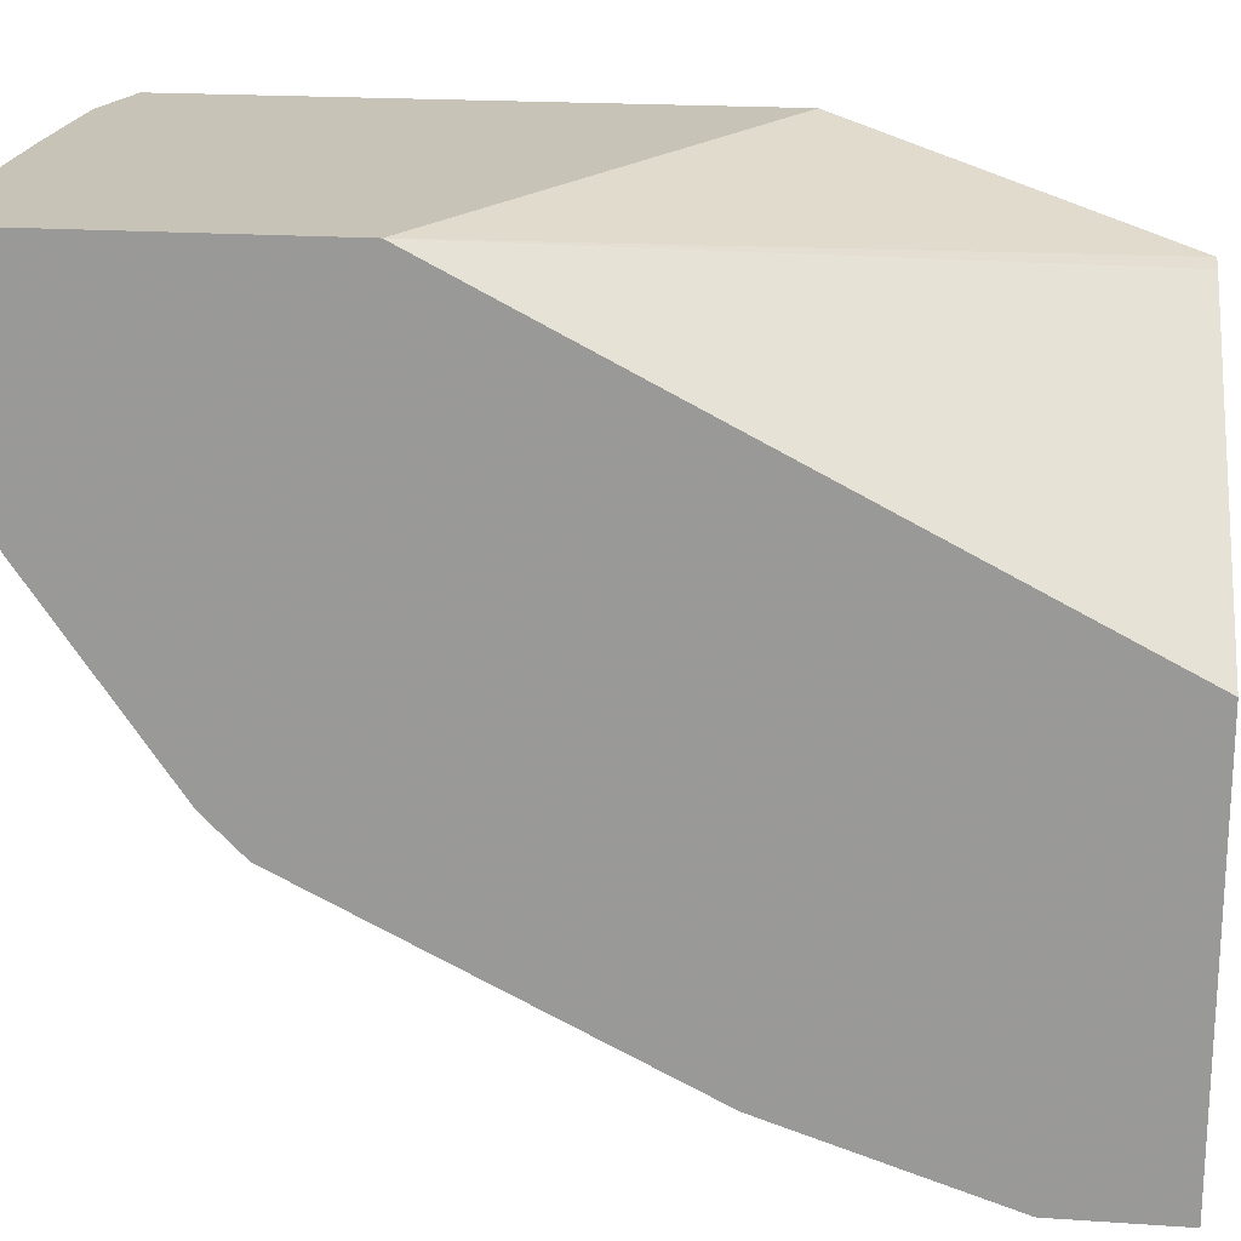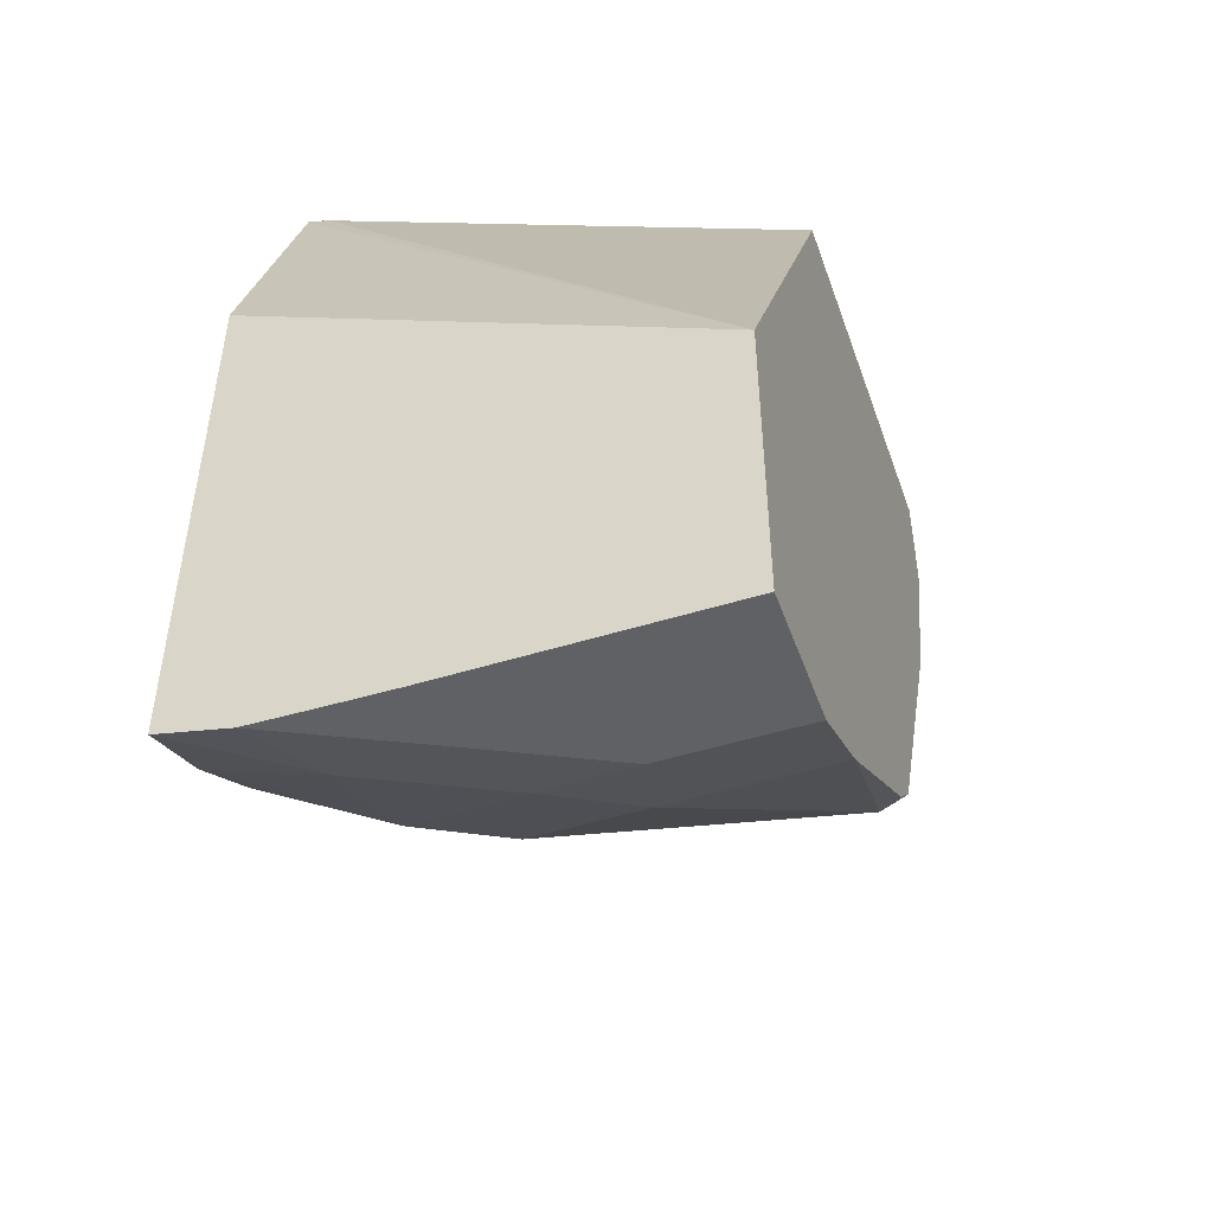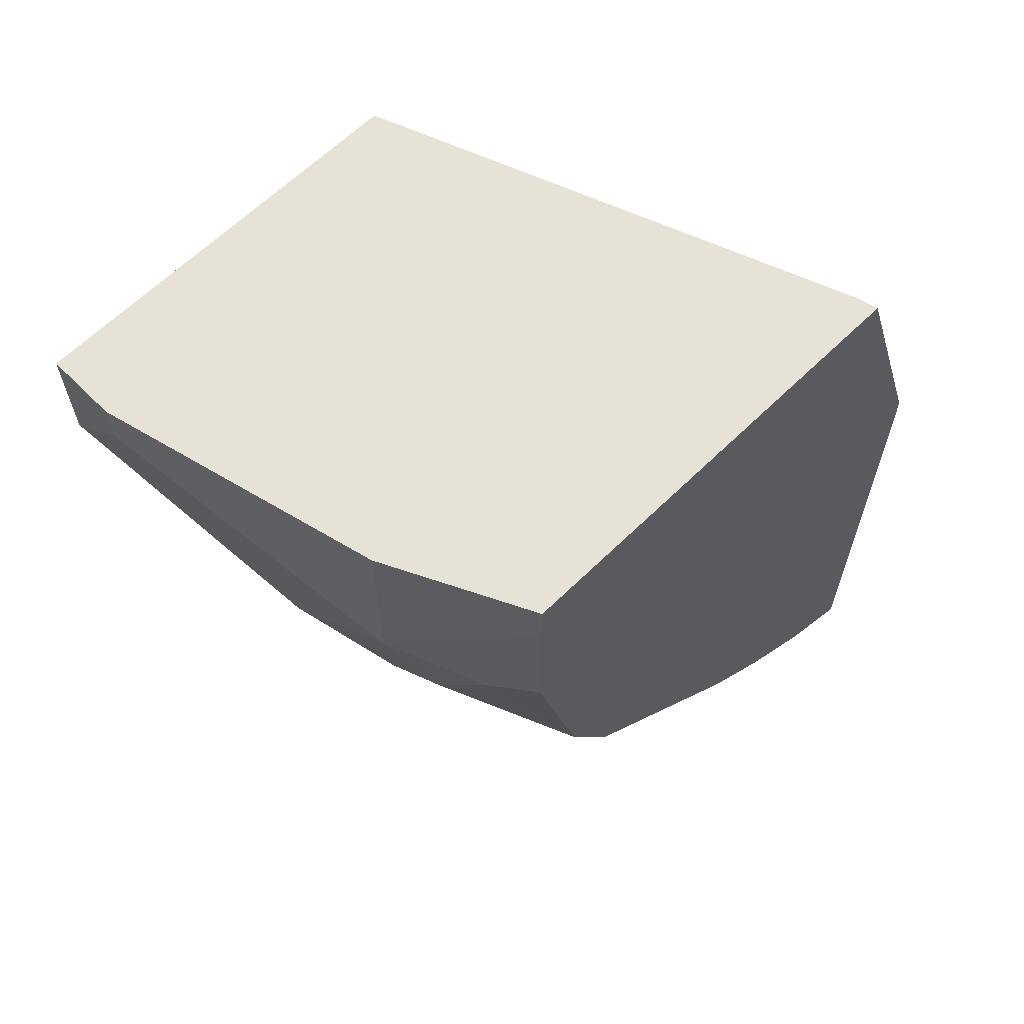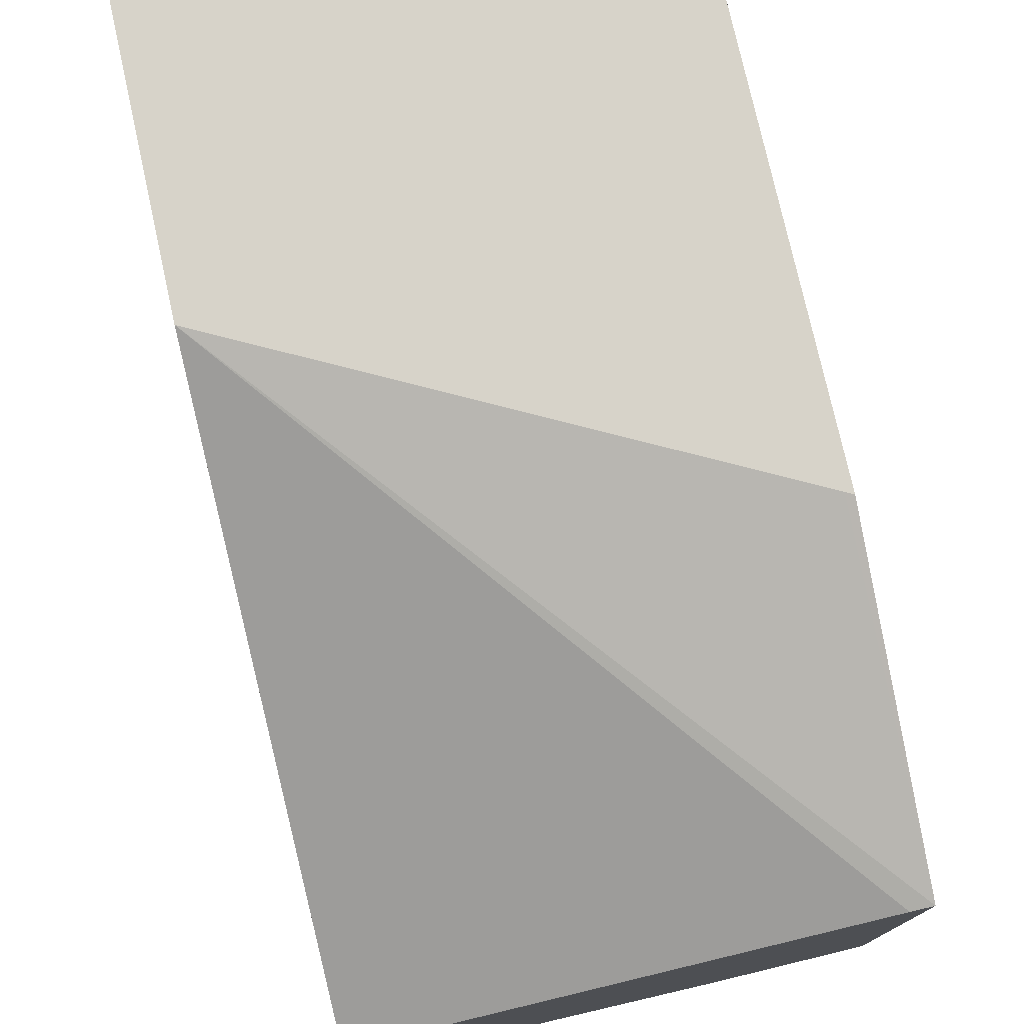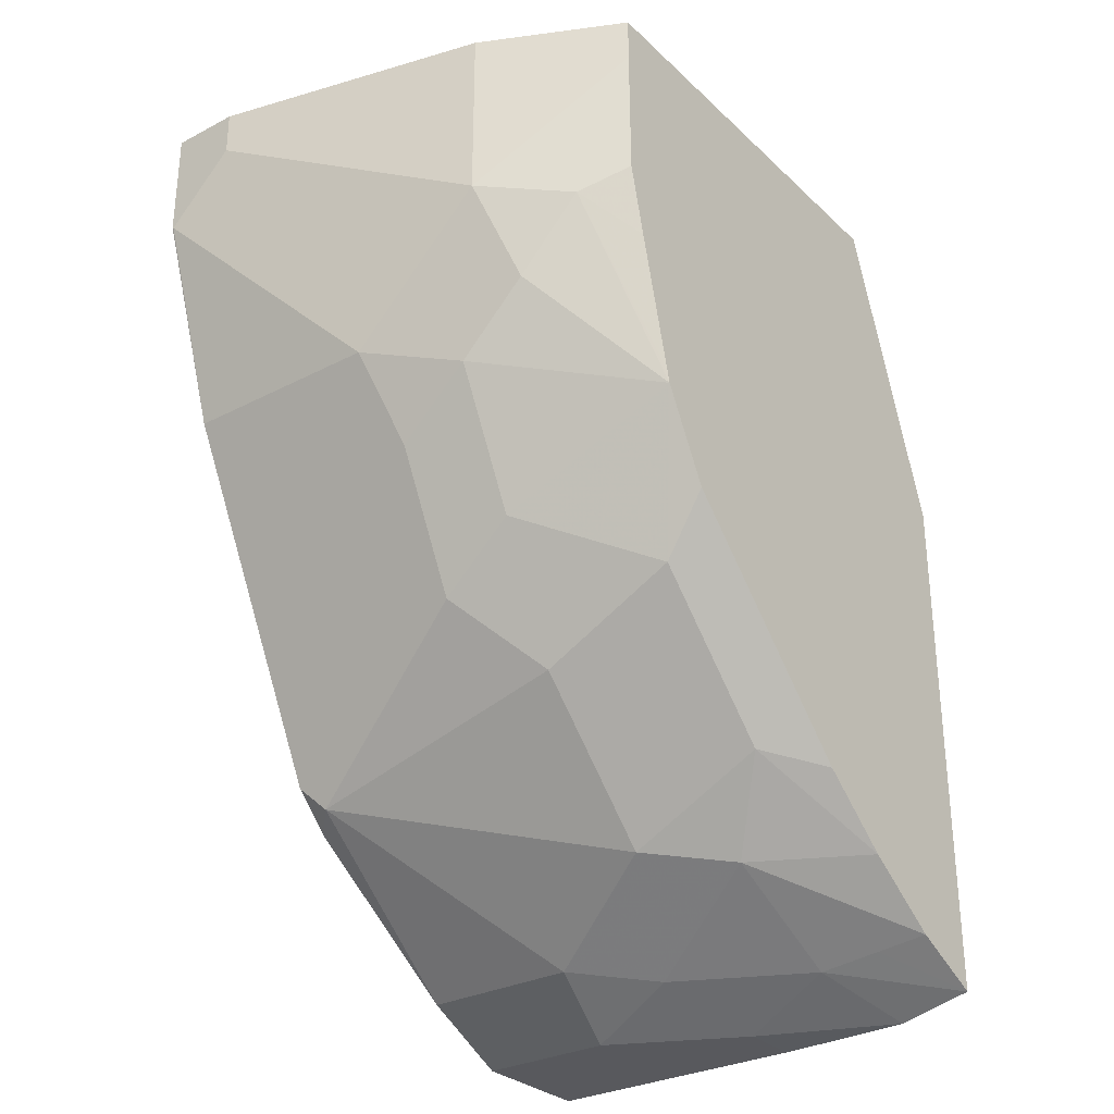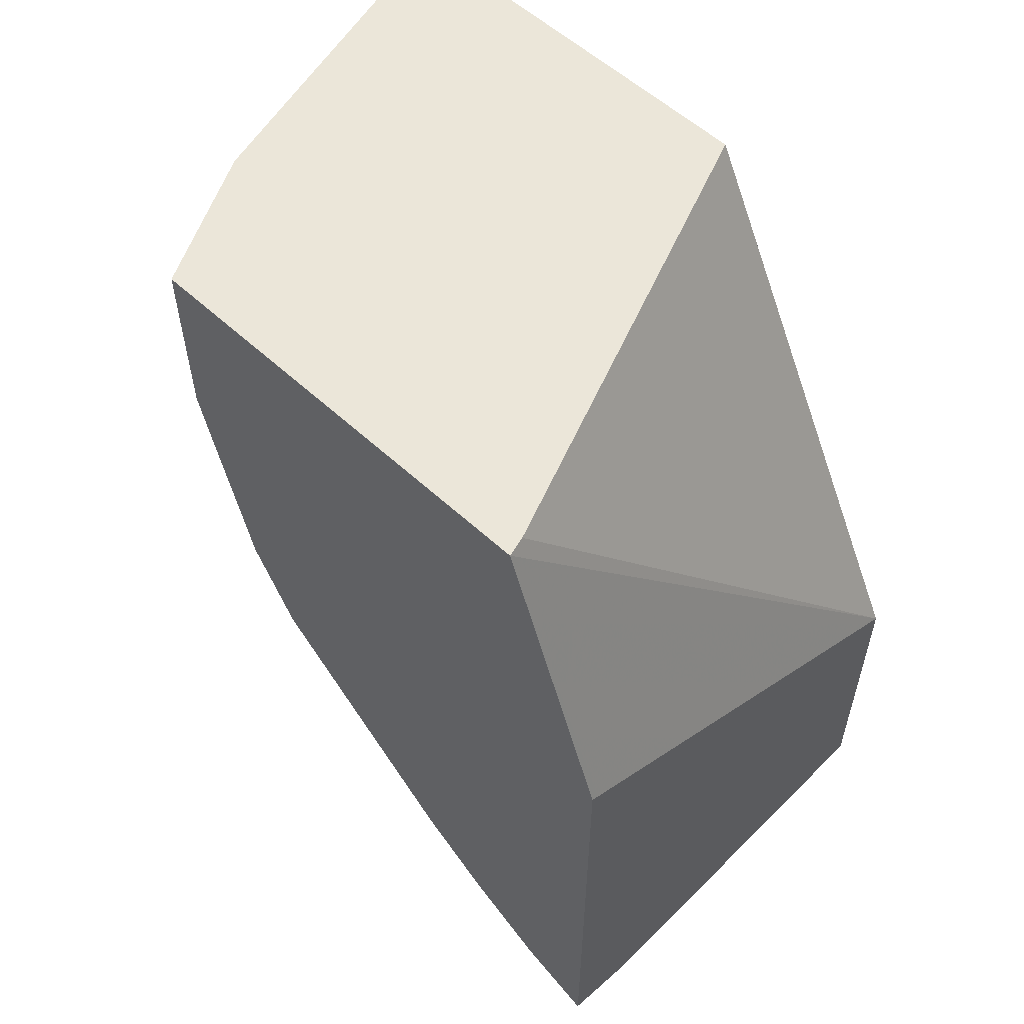
<metadata>
{"format":"obj","ext":"obj","renderer":"f3d","projection":"perspective","resolution":1024,"background":"white","views":[{"elev":19.8,"azim":97.2,"up":"+Z"},{"elev":-48.3,"azim":19.2,"up":"+Y"},{"elev":63.4,"azim":-134.7,"up":"+Y"},{"elev":76.4,"azim":167.5,"up":"+Z"},{"elev":-30.1,"azim":-142.9,"up":"+Y"},{"elev":56.2,"azim":-45.9,"up":"+Y"}]}
</metadata>
<code>
v -0.2788 -0.5899 -0.281
v -0.2745 -0.592 -0.281
v -0.2788 -0.4103 -0.3436
v -0.2788 -0.9011 -0.281
v 0.0008741 -0.7325 -0.281
v -0.2671 -0.4103 -0.3465
v -0.2788 -0.4103 -0.5952
v -0.2788 -0.8807 -0.3252
v -0.2513 -0.8862 -0.3307
v -0.2182 -0.8928 -0.3373
v -0.2365 -0.9111 -0.281
v 0.0008741 -0.9127 -0.281
v 0.0008741 -0.4103 -0.4471
v -0.1984 -0.4103 -0.6349
v -0.2788 -0.4365 -0.5952
v -0.2788 -0.849 -0.3728
v -0.2182 -0.8531 -0.4167
v -0.1389 -0.8928 -0.377
v -0.1587 -0.9127 -0.3175
v -0.1978 -0.912 -0.281
v -0.1587 -0.9127 -0.281
v 0.0008741 -0.9127 -0.3572
v 0.0008741 -0.4103 -0.6746
v -0.0397 -0.4103 -0.6746
v -0.1984 -0.5159 -0.6349
v -0.2788 -0.476 -0.595
v -0.2513 -0.5291 -0.6084
v -0.2788 -0.8134 -0.4167
v -0.2513 -0.8069 -0.4498
v -0.1719 -0.8465 -0.4498
v -0.0926 -0.8862 -0.4101
v -0.07937 -0.9127 -0.3572
v 0.0008741 -0.8862 -0.4101
v 0.0008741 -0.4753 -0.6746
v -0.0397 -0.4365 -0.6746
v -0.1191 -0.5953 -0.6349
v -0.2182 -0.5754 -0.6151
v -0.2778 -0.5159 -0.5952
v -0.2788 -0.5154 -0.5947
v -0.2788 -0.5566 -0.5848
v -0.2788 -0.6427 -0.5633
v -0.2788 -0.6359 -0.565
v -0.2788 -0.7738 -0.4564
v -0.2513 -0.7275 -0.5291
v -0.01325 -0.8069 -0.5291
v -0.1719 -0.7672 -0.5291
v 0.0008741 -0.8139 -0.5149
v 0.0008741 -0.4762 -0.6744
v -2.05e-06 -0.4762 -0.6746
v -0.1786 -0.6151 -0.6151
v 0.0008741 -0.5953 -0.6349
v -0.1323 -0.6482 -0.6084
v -0.1786 -0.6944 -0.5754
v -0.2788 -0.6944 -0.5357
v -0.2182 -0.7341 -0.5357
v 0.0008741 -0.6482 -0.6084
v -2.05e-06 -0.7539 -0.5556
v 0.0008741 -0.7927 -0.5361
v -0.1323 -0.7275 -0.5688
f 27 40 38
f 27 37 41
f 27 41 42
f 27 42 40
f 28 43 29
f 29 54 44
f 30 45 31
f 29 44 46
f 29 46 30
f 26 38 39
f 29 43 54
f 25 35 36
f 22 32 31
f 25 36 37
f 23 35 24
f 23 49 35
f 23 34 49
f 22 31 33
f 30 46 45
f 19 21 20
f 18 31 32
f 17 31 18
f 17 30 31
f 17 29 30
f 16 29 17
f 25 37 27
f 31 45 33
f 36 52 50
f 34 48 49
f 16 28 29
f 56 58 57
f 53 59 55
f 52 59 53
f 50 52 53
f 48 51 49
f 46 55 59
f 45 52 56
f 45 59 52
f 45 46 59
f 45 58 47
f 45 57 58
f 45 56 57
f 44 55 46
f 44 53 55
f 41 50 53
f 41 44 54
f 41 53 44
f 38 40 39
f 37 50 41
f 36 56 52
f 36 51 56
f 36 49 51
f 36 50 37
f 35 49 36
f 33 45 47
f 15 27 26
f 26 27 38
f 14 35 25
f 3 14 7
f 3 24 14
f 3 23 24
f 3 13 23
f 3 6 13
f 2 5 3
f 1 5 2
f 1 12 5
f 1 21 12
f 1 20 21
f 1 11 20
f 1 8 4
f 3 5 6
f 1 16 8
f 1 43 28
f 1 54 43
f 1 41 54
f 1 42 41
f 1 40 42
f 1 39 40
f 1 26 39
f 1 15 26
f 1 7 15
f 1 3 7
f 1 2 3
f 15 25 27
f 1 28 16
f 4 8 9
f 1 4 11
f 4 10 11
f 14 24 35
f 4 9 10
f 12 32 22
f 12 19 32
f 12 21 19
f 11 19 20
f 10 19 11
f 10 32 19
f 10 18 32
f 9 17 10
f 8 17 9
f 8 16 17
f 7 25 15
f 10 17 18
f 5 13 6
f 5 12 22
f 7 14 25
f 5 33 47
f 5 47 58
f 5 58 56
f 5 56 51
f 5 22 33
f 5 48 34
f 5 34 23
f 5 23 13
f 5 51 48

</code>
